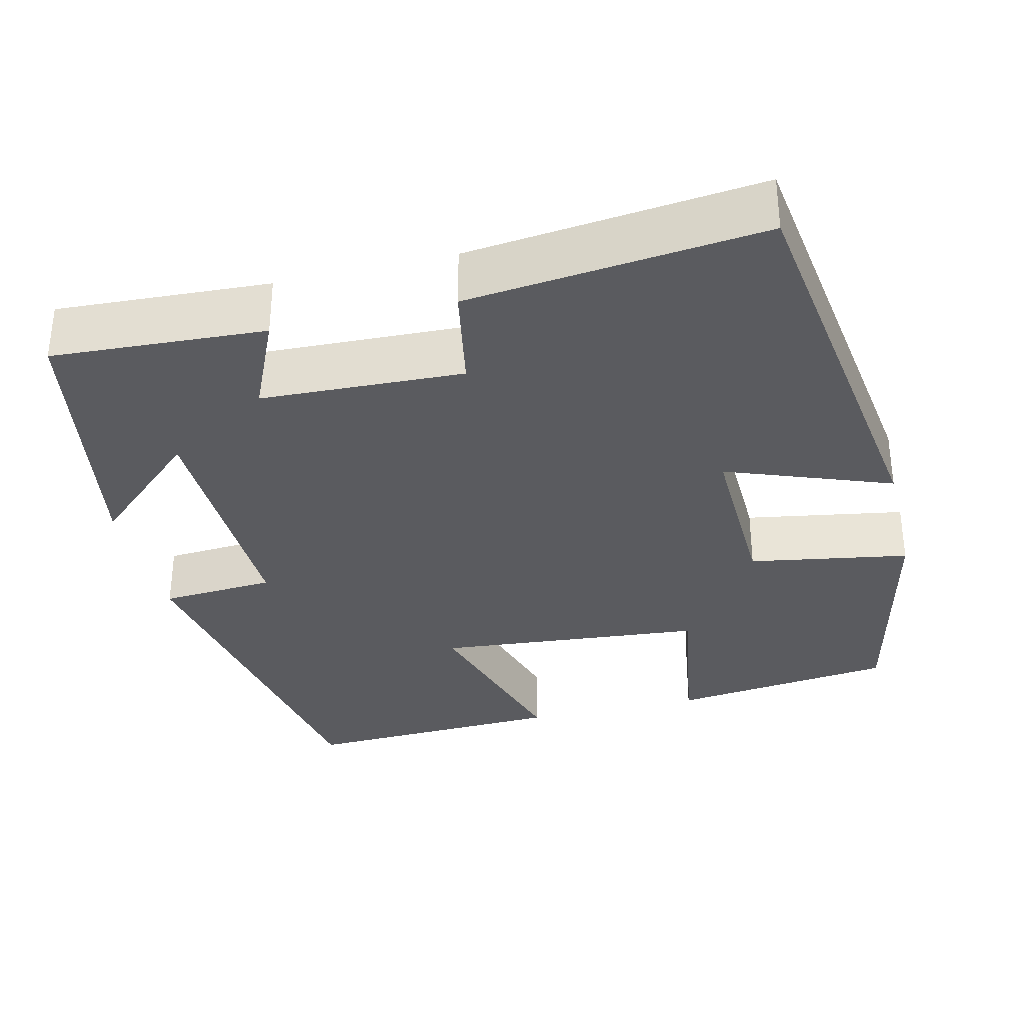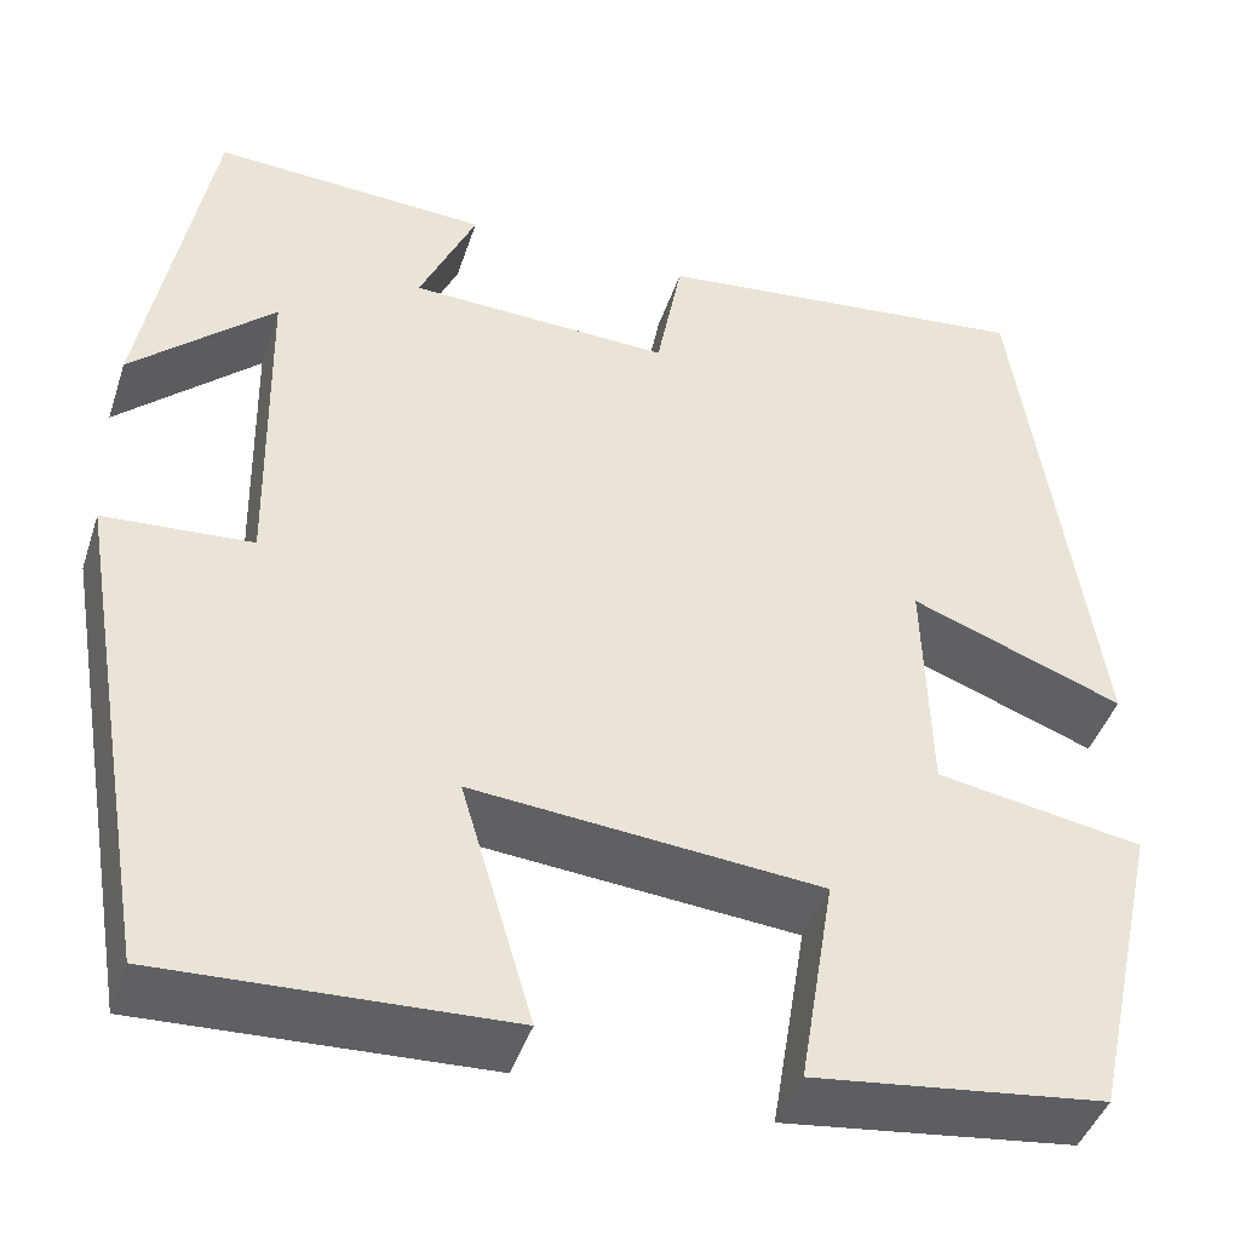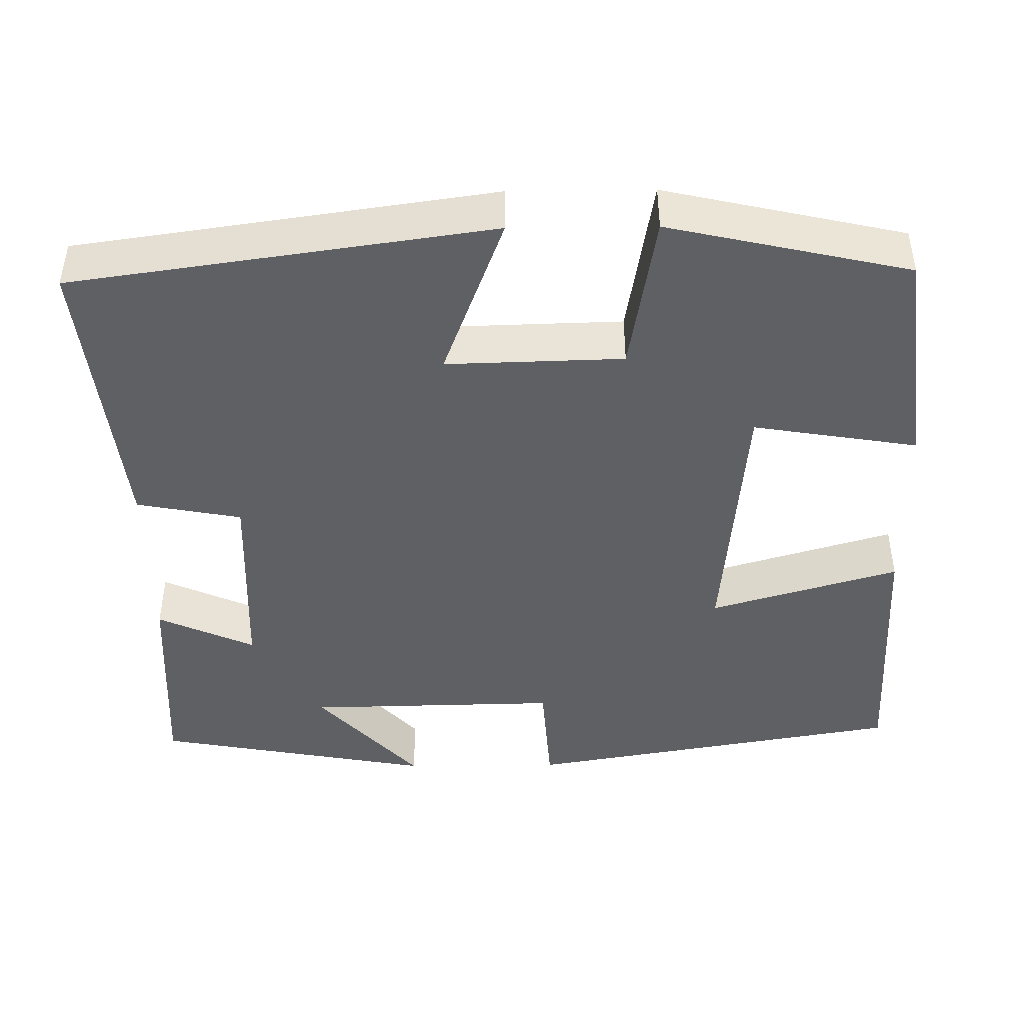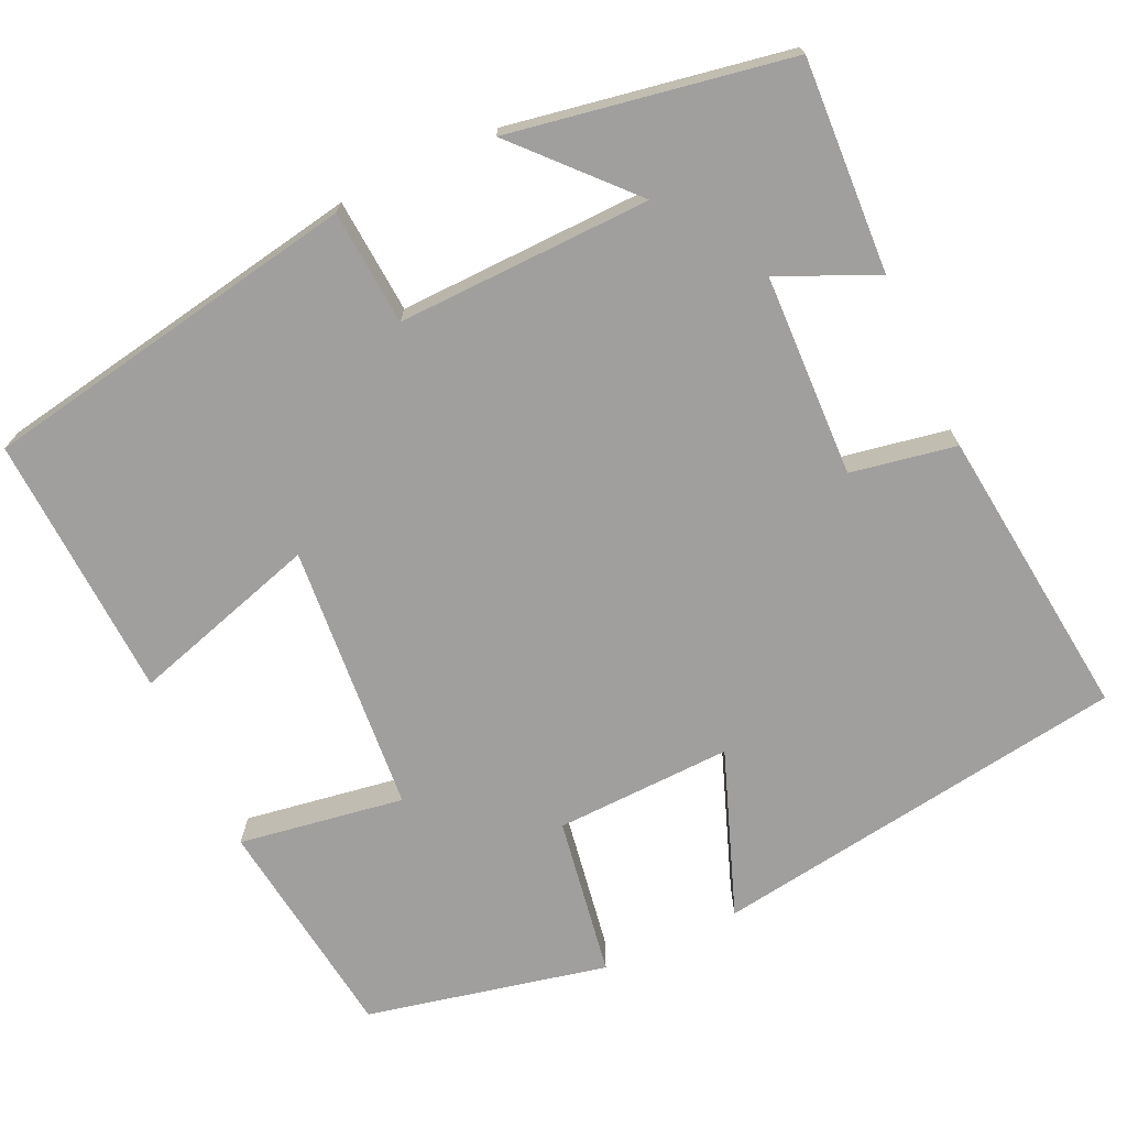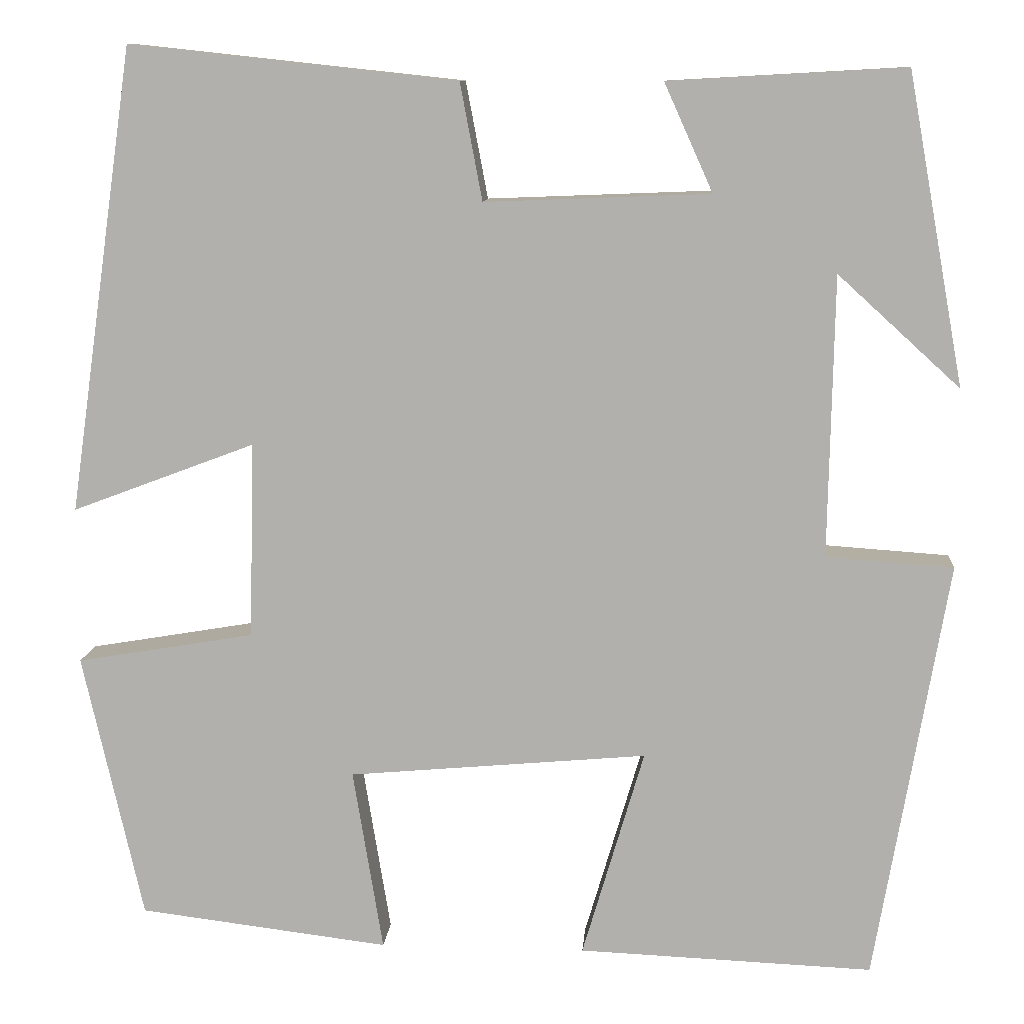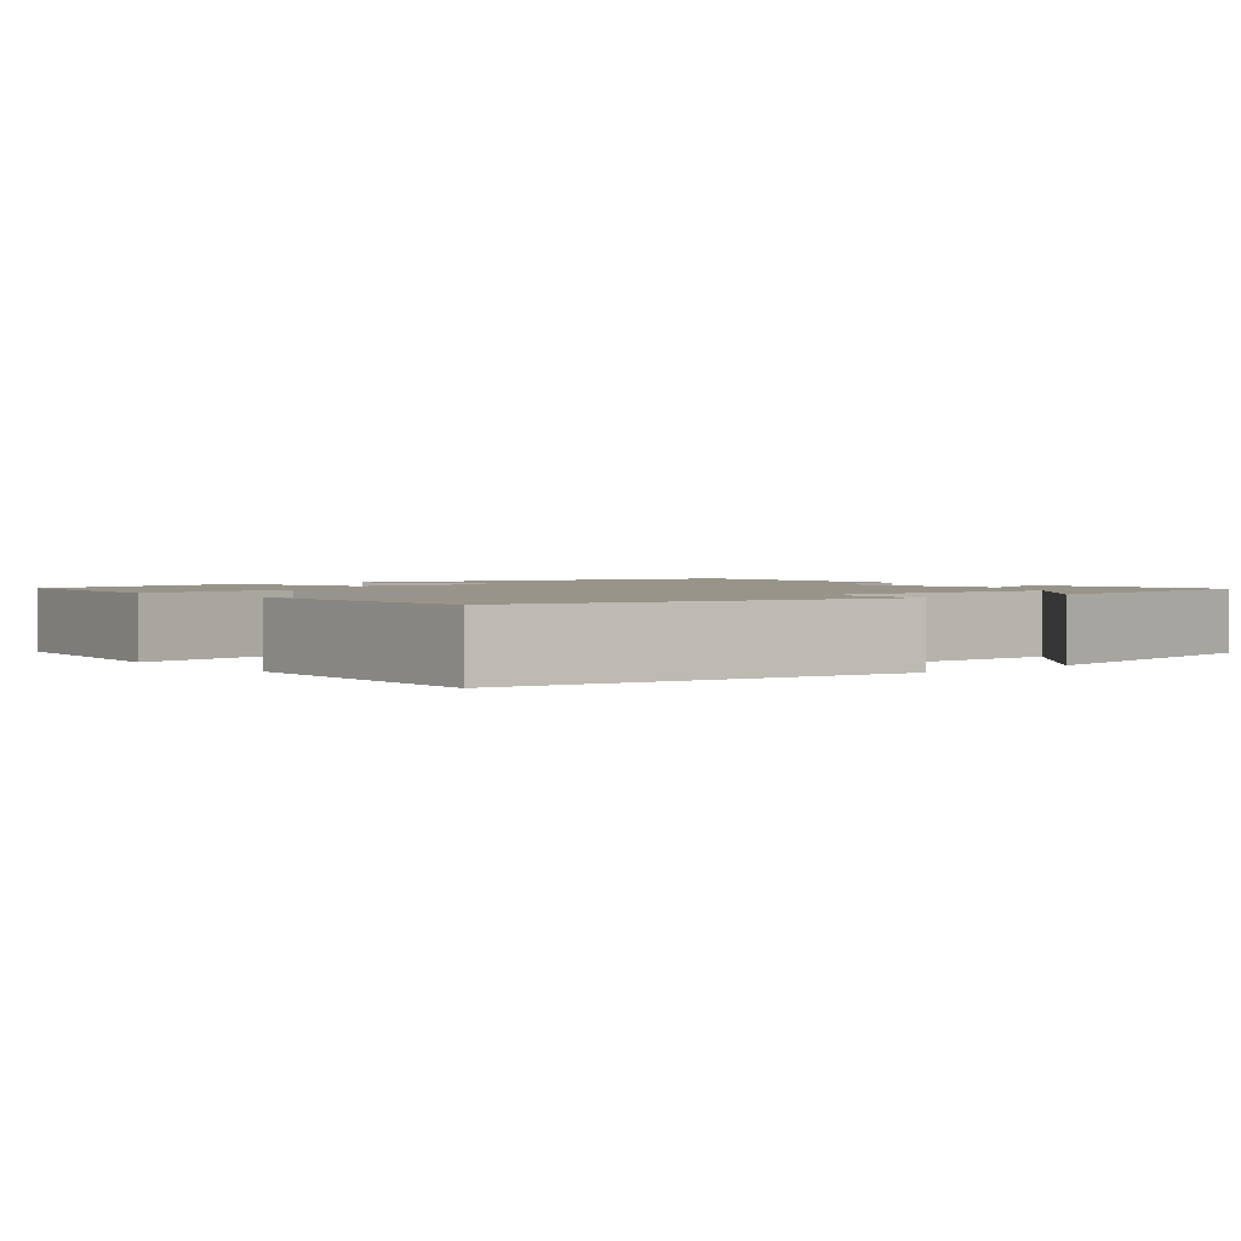
<metadata>
{"format":"obj","ext":"obj","renderer":"f3d","projection":"perspective","resolution":1024,"background":"white","views":[{"elev":-33.2,"azim":13.6,"up":"+Y"},{"elev":-43.7,"azim":-17.9,"up":"+Z"},{"elev":-44.6,"azim":90.7,"up":"+Y"},{"elev":-71.4,"azim":-64.8,"up":"+Y"},{"elev":10.4,"azim":-175.6,"up":"+Z"},{"elev":1.9,"azim":-130.3,"up":"+Y"}]}
</metadata>
<code>
v -0.436 0.07 0.515
v -0.169 0.07 0.5
v -0.224 0.07 0.378
v 0.03 0.07 0.368
v 0.055 0.07 0.5
v 0.425 0.07 0.54
v 0.5 0.07 0.015
v 0.293 0.07 0.093
v 0.299 0.07 -0.129
v 0.5 0.07 -0.163
v 0.432 0.07 -0.465
v 0.149 0.07 -0.5
v 0.183 0.07 -0.293
v -0.155 0.07 -0.263
v -0.085 0.07 -0.5
v -0.418 0.07 -0.514
v -0.5 0.07 -0.037
v -0.356 0.07 -0.027
v -0.362 0.07 0.291
v -0.5 0.07 0.165
v -0.436 0 0.515
v -0.169 0 0.5
v -0.224 0 0.378
v 0.03 0 0.368
v 0.055 0 0.5
v 0.425 0 0.54
v 0.5 0 0.015
v 0.293 0 0.093
v 0.299 0 -0.129
v 0.5 0 -0.163
v 0.432 0 -0.465
v 0.149 0 -0.5
v 0.183 0 -0.293
v -0.155 0 -0.263
v -0.085 0 -0.5
v -0.418 0 -0.514
v -0.5 0 -0.037
v -0.356 0 -0.027
v -0.362 0 0.291
v -0.5 0 0.165
f 19 20 1 2
f 16 17 18
f 15 16 18
f 14 15 18
f 13 14 18 19
f 11 12 13
f 10 11 13
f 9 10 13
f 8 9 13 19
f 6 7 8
f 5 6 8
f 4 5 8
f 3 4 8 19
f 2 3 19
f 22 21 40 39
f 38 37 36
f 38 36 35
f 38 35 34
f 39 38 34 33
f 33 32 31
f 33 31 30
f 33 30 29
f 39 33 29 28
f 28 27 26
f 28 26 25
f 28 25 24
f 39 28 24 23
f 39 23 22
f 1 21 22 2
f 2 22 23 3
f 3 23 24 4
f 4 24 25 5
f 5 25 26 6
f 6 26 27 7
f 7 27 28 8
f 8 28 29 9
f 9 29 30 10
f 10 30 31 11
f 11 31 32 12
f 12 32 33 13
f 13 33 34 14
f 14 34 35 15
f 15 35 36 16
f 16 36 37 17
f 17 37 38 18
f 18 38 39 19
f 19 39 40 20
f 20 40 21 1

</code>
